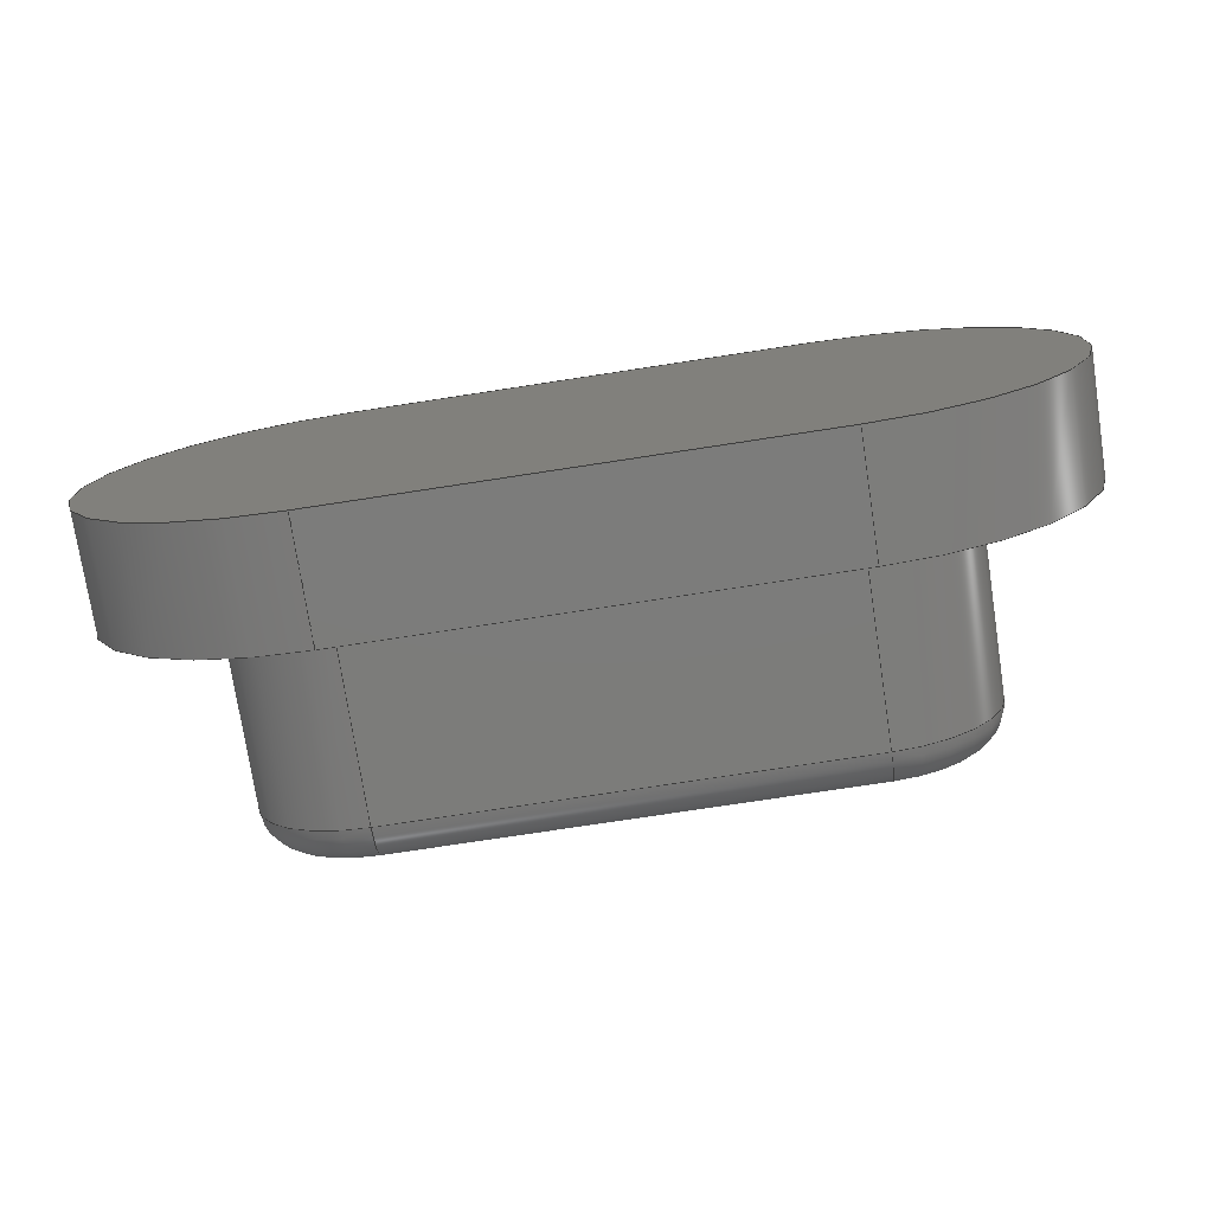
<metadata>
{"format":"step","ext":"step","renderer":"f3d","projection":"perspective","resolution":1024,"background":"white","views":[{"elev":-75.3,"azim":8.7,"up":"+Z"}]}
</metadata>
<code>
ISO-10303-21;
DATA;
#1=MECHANICAL_DESIGN_GEOMETRIC_PRESENTATION_REPRESENTATION('',(#4),#426);
#2=SHAPE_REPRESENTATION_RELATIONSHIP('SRR','None',#433,#3);
#3=ADVANCED_BREP_SHAPE_REPRESENTATION('',(#5),#425);
#4=STYLED_ITEM('',(#443),#5);
#5=MANIFOLD_SOLID_BREP('\X2\5B9e+04F53\X0\1',#234);
#6=FACE_BOUND('',#46,.T.);
#7=PLANE('',#262);
#8=PLANE('',#263);
#9=PLANE('',#264);
#10=PLANE('',#267);
#11=PLANE('',#271);
#12=PLANE('',#275);
#13=PLANE('',#276);
#14=TOROIDAL_SURFACE('',#251,1,0.5);
#15=TOROIDAL_SURFACE('',#257,1,0.5);
#16=FACE_OUTER_BOUND('',#31,.T.);
#17=FACE_OUTER_BOUND('',#32,.T.);
#18=FACE_OUTER_BOUND('',#33,.T.);
#19=FACE_OUTER_BOUND('',#34,.T.);
#20=FACE_OUTER_BOUND('',#35,.T.);
#21=FACE_OUTER_BOUND('',#36,.T.);
#22=FACE_OUTER_BOUND('',#37,.T.);
#23=FACE_OUTER_BOUND('',#38,.T.);
#24=FACE_OUTER_BOUND('',#39,.T.);
#25=FACE_OUTER_BOUND('',#40,.T.);
#26=FACE_OUTER_BOUND('',#41,.T.);
#27=FACE_OUTER_BOUND('',#42,.T.);
#28=FACE_OUTER_BOUND('',#43,.T.);
#29=FACE_OUTER_BOUND('',#44,.T.);
#30=FACE_OUTER_BOUND('',#45,.T.);
#31=EDGE_LOOP('',(#149,#150,#151,#152));
#32=EDGE_LOOP('',(#153,#154,#155,#156));
#33=EDGE_LOOP('',(#157,#158,#159,#160));
#34=EDGE_LOOP('',(#161,#162,#163,#164));
#35=EDGE_LOOP('',(#165,#166,#167,#168));
#36=EDGE_LOOP('',(#169,#170,#171,#172));
#37=EDGE_LOOP('',(#173,#174,#175,#176));
#38=EDGE_LOOP('',(#177,#178,#179,#180));
#39=EDGE_LOOP('',(#181,#182,#183,#184));
#40=EDGE_LOOP('',(#185,#186,#187,#188));
#41=EDGE_LOOP('',(#189,#190,#191,#192));
#42=EDGE_LOOP('',(#193,#194,#195,#196));
#43=EDGE_LOOP('',(#197,#198,#199,#200));
#44=EDGE_LOOP('',(#201,#202,#203,#204));
#45=EDGE_LOOP('',(#205,#206,#207,#208));
#46=EDGE_LOOP('',(#209,#210,#211,#212));
#47=LINE('',#361,#65);
#48=LINE('',#364,#66);
#49=LINE('',#375,#67);
#50=LINE('',#376,#68);
#51=LINE('',#382,#69);
#52=LINE('',#385,#70);
#53=LINE('',#388,#71);
#54=LINE('',#389,#72);
#55=LINE('',#393,#73);
#56=LINE('',#394,#74);
#57=LINE('',#400,#75);
#58=LINE('',#402,#76);
#59=LINE('',#404,#77);
#60=LINE('',#405,#78);
#61=LINE('',#411,#79);
#62=LINE('',#414,#80);
#63=LINE('',#416,#81);
#64=LINE('',#417,#82);
#65=VECTOR('',#283,10);
#66=VECTOR('',#286,10);
#67=VECTOR('',#299,10);
#68=VECTOR('',#300,10);
#69=VECTOR('',#309,10);
#70=VECTOR('',#312,10);
#71=VECTOR('',#315,10);
#72=VECTOR('',#316,10);
#73=VECTOR('',#321,10);
#74=VECTOR('',#322,10);
#75=VECTOR('',#329,10);
#76=VECTOR('',#330,10);
#77=VECTOR('',#331,10);
#78=VECTOR('',#332,10);
#79=VECTOR('',#339,10);
#80=VECTOR('',#342,10);
#81=VECTOR('',#343,10);
#82=VECTOR('',#344,10);
#83=CIRCLE('',#249,0.5);
#84=CIRCLE('',#250,0.5);
#85=CIRCLE('',#252,0.5);
#86=CIRCLE('',#253,1);
#87=CIRCLE('',#254,1.5);
#88=CIRCLE('',#256,0.5);
#89=CIRCLE('',#258,1);
#90=CIRCLE('',#259,1.5);
#91=CIRCLE('',#261,1.5);
#92=CIRCLE('',#266,1.5);
#93=CIRCLE('',#269,2.9);
#94=CIRCLE('',#270,2.9);
#95=CIRCLE('',#273,2.9);
#96=CIRCLE('',#274,2.9);
#97=VERTEX_POINT('',#357);
#98=VERTEX_POINT('',#358);
#99=VERTEX_POINT('',#360);
#100=VERTEX_POINT('',#362);
#101=VERTEX_POINT('',#366);
#102=VERTEX_POINT('',#367);
#103=VERTEX_POINT('',#372);
#104=VERTEX_POINT('',#373);
#105=VERTEX_POINT('',#381);
#106=VERTEX_POINT('',#383);
#107=VERTEX_POINT('',#387);
#108=VERTEX_POINT('',#392);
#109=VERTEX_POINT('',#398);
#110=VERTEX_POINT('',#399);
#111=VERTEX_POINT('',#401);
#112=VERTEX_POINT('',#403);
#113=VERTEX_POINT('',#407);
#114=VERTEX_POINT('',#409);
#115=VERTEX_POINT('',#413);
#116=VERTEX_POINT('',#415);
#117=EDGE_CURVE('',#97,#98,#83,.T.);
#118=EDGE_CURVE('',#98,#99,#47,.T.);
#119=EDGE_CURVE('',#99,#100,#84,.T.);
#120=EDGE_CURVE('',#100,#97,#48,.T.);
#121=EDGE_CURVE('',#101,#102,#85,.T.);
#122=EDGE_CURVE('',#102,#100,#86,.T.);
#123=EDGE_CURVE('',#99,#101,#87,.T.);
#124=EDGE_CURVE('',#103,#104,#88,.T.);
#125=EDGE_CURVE('',#104,#102,#49,.T.);
#126=EDGE_CURVE('',#101,#103,#50,.T.);
#127=EDGE_CURVE('',#97,#104,#89,.T.);
#128=EDGE_CURVE('',#103,#98,#90,.T.);
#129=EDGE_CURVE('',#105,#99,#51,.T.);
#130=EDGE_CURVE('',#106,#105,#91,.T.);
#131=EDGE_CURVE('',#106,#101,#52,.T.);
#132=EDGE_CURVE('',#107,#98,#53,.T.);
#133=EDGE_CURVE('',#105,#107,#54,.T.);
#134=EDGE_CURVE('',#108,#106,#55,.T.);
#135=EDGE_CURVE('',#108,#103,#56,.T.);
#136=EDGE_CURVE('',#107,#108,#92,.T.);
#137=EDGE_CURVE('',#109,#110,#57,.T.);
#138=EDGE_CURVE('',#110,#111,#58,.T.);
#139=EDGE_CURVE('',#112,#111,#59,.T.);
#140=EDGE_CURVE('',#109,#112,#60,.T.);
#141=EDGE_CURVE('',#113,#109,#93,.T.);
#142=EDGE_CURVE('',#114,#112,#94,.T.);
#143=EDGE_CURVE('',#113,#114,#61,.T.);
#144=EDGE_CURVE('',#115,#113,#62,.T.);
#145=EDGE_CURVE('',#116,#114,#63,.T.);
#146=EDGE_CURVE('',#115,#116,#64,.T.);
#147=EDGE_CURVE('',#110,#115,#95,.T.);
#148=EDGE_CURVE('',#111,#116,#96,.T.);
#149=ORIENTED_EDGE('',*,*,#117,.T.);
#150=ORIENTED_EDGE('',*,*,#118,.T.);
#151=ORIENTED_EDGE('',*,*,#119,.T.);
#152=ORIENTED_EDGE('',*,*,#120,.T.);
#153=ORIENTED_EDGE('',*,*,#121,.T.);
#154=ORIENTED_EDGE('',*,*,#122,.T.);
#155=ORIENTED_EDGE('',*,*,#119,.F.);
#156=ORIENTED_EDGE('',*,*,#123,.T.);
#157=ORIENTED_EDGE('',*,*,#124,.T.);
#158=ORIENTED_EDGE('',*,*,#125,.T.);
#159=ORIENTED_EDGE('',*,*,#121,.F.);
#160=ORIENTED_EDGE('',*,*,#126,.T.);
#161=ORIENTED_EDGE('',*,*,#117,.F.);
#162=ORIENTED_EDGE('',*,*,#127,.T.);
#163=ORIENTED_EDGE('',*,*,#124,.F.);
#164=ORIENTED_EDGE('',*,*,#128,.T.);
#165=ORIENTED_EDGE('',*,*,#123,.F.);
#166=ORIENTED_EDGE('',*,*,#129,.F.);
#167=ORIENTED_EDGE('',*,*,#130,.F.);
#168=ORIENTED_EDGE('',*,*,#131,.T.);
#169=ORIENTED_EDGE('',*,*,#118,.F.);
#170=ORIENTED_EDGE('',*,*,#132,.F.);
#171=ORIENTED_EDGE('',*,*,#133,.F.);
#172=ORIENTED_EDGE('',*,*,#129,.T.);
#173=ORIENTED_EDGE('',*,*,#120,.F.);
#174=ORIENTED_EDGE('',*,*,#122,.F.);
#175=ORIENTED_EDGE('',*,*,#125,.F.);
#176=ORIENTED_EDGE('',*,*,#127,.F.);
#177=ORIENTED_EDGE('',*,*,#126,.F.);
#178=ORIENTED_EDGE('',*,*,#131,.F.);
#179=ORIENTED_EDGE('',*,*,#134,.F.);
#180=ORIENTED_EDGE('',*,*,#135,.T.);
#181=ORIENTED_EDGE('',*,*,#128,.F.);
#182=ORIENTED_EDGE('',*,*,#135,.F.);
#183=ORIENTED_EDGE('',*,*,#136,.F.);
#184=ORIENTED_EDGE('',*,*,#132,.T.);
#185=ORIENTED_EDGE('',*,*,#137,.T.);
#186=ORIENTED_EDGE('',*,*,#138,.T.);
#187=ORIENTED_EDGE('',*,*,#139,.F.);
#188=ORIENTED_EDGE('',*,*,#140,.F.);
#189=ORIENTED_EDGE('',*,*,#141,.T.);
#190=ORIENTED_EDGE('',*,*,#140,.T.);
#191=ORIENTED_EDGE('',*,*,#142,.F.);
#192=ORIENTED_EDGE('',*,*,#143,.F.);
#193=ORIENTED_EDGE('',*,*,#144,.T.);
#194=ORIENTED_EDGE('',*,*,#143,.T.);
#195=ORIENTED_EDGE('',*,*,#145,.F.);
#196=ORIENTED_EDGE('',*,*,#146,.F.);
#197=ORIENTED_EDGE('',*,*,#147,.T.);
#198=ORIENTED_EDGE('',*,*,#146,.T.);
#199=ORIENTED_EDGE('',*,*,#148,.F.);
#200=ORIENTED_EDGE('',*,*,#138,.F.);
#201=ORIENTED_EDGE('',*,*,#148,.T.);
#202=ORIENTED_EDGE('',*,*,#145,.T.);
#203=ORIENTED_EDGE('',*,*,#142,.T.);
#204=ORIENTED_EDGE('',*,*,#139,.T.);
#205=ORIENTED_EDGE('',*,*,#147,.F.);
#206=ORIENTED_EDGE('',*,*,#137,.F.);
#207=ORIENTED_EDGE('',*,*,#141,.F.);
#208=ORIENTED_EDGE('',*,*,#144,.F.);
#209=ORIENTED_EDGE('',*,*,#134,.T.);
#210=ORIENTED_EDGE('',*,*,#130,.T.);
#211=ORIENTED_EDGE('',*,*,#133,.T.);
#212=ORIENTED_EDGE('',*,*,#136,.T.);
#213=CYLINDRICAL_SURFACE('',#248,0.5);
#214=CYLINDRICAL_SURFACE('',#255,0.5);
#215=CYLINDRICAL_SURFACE('',#260,1.5);
#216=CYLINDRICAL_SURFACE('',#265,1.5);
#217=CYLINDRICAL_SURFACE('',#268,2.9);
#218=CYLINDRICAL_SURFACE('',#272,2.9);
#219=ADVANCED_FACE('',(#16),#213,.T.);
#220=ADVANCED_FACE('',(#17),#14,.T.);
#221=ADVANCED_FACE('',(#18),#214,.T.);
#222=ADVANCED_FACE('',(#19),#15,.T.);
#223=ADVANCED_FACE('',(#20),#215,.T.);
#224=ADVANCED_FACE('',(#21),#7,.T.);
#225=ADVANCED_FACE('',(#22),#8,.F.);
#226=ADVANCED_FACE('',(#23),#9,.T.);
#227=ADVANCED_FACE('',(#24),#216,.T.);
#228=ADVANCED_FACE('',(#25),#10,.T.);
#229=ADVANCED_FACE('',(#26),#217,.T.);
#230=ADVANCED_FACE('',(#27),#11,.T.);
#231=ADVANCED_FACE('',(#28),#218,.T.);
#232=ADVANCED_FACE('',(#29),#12,.T.);
#233=ADVANCED_FACE('',(#30,#6),#13,.F.);
#234=CLOSED_SHELL('',(#219,#220,#221,#222,#223,#224,#225,#226,#227,#228,
#229,#230,#231,#232,#233));
#235=DERIVED_UNIT_ELEMENT(#237,1);
#236=DERIVED_UNIT_ELEMENT(#428,-3);
#237=(
MASS_UNIT()
NAMED_UNIT(*)
SI_UNIT(.KILO.,.GRAM.)
);
#238=DERIVED_UNIT((#235,#236));
#239=MEASURE_REPRESENTATION_ITEM('density measure',
POSITIVE_RATIO_MEASURE(7850),#238);
#240=PROPERTY_DEFINITION_REPRESENTATION(#245,#242);
#241=PROPERTY_DEFINITION_REPRESENTATION(#246,#243);
#242=REPRESENTATION('material name',(#244),#425);
#243=REPRESENTATION('density',(#239),#425);
#244=DESCRIPTIVE_REPRESENTATION_ITEM('\X2\94A2\X0\','\X2\94A2\X0\');
#245=PROPERTY_DEFINITION('material property','material name',#435);
#246=PROPERTY_DEFINITION('material property','density of part',#435);
#247=AXIS2_PLACEMENT_3D('',#355,#277,#278);
#248=AXIS2_PLACEMENT_3D('',#356,#279,#280);
#249=AXIS2_PLACEMENT_3D('',#359,#281,#282);
#250=AXIS2_PLACEMENT_3D('',#363,#284,#285);
#251=AXIS2_PLACEMENT_3D('',#365,#287,#288);
#252=AXIS2_PLACEMENT_3D('',#368,#289,#290);
#253=AXIS2_PLACEMENT_3D('',#369,#291,#292);
#254=AXIS2_PLACEMENT_3D('',#370,#293,#294);
#255=AXIS2_PLACEMENT_3D('',#371,#295,#296);
#256=AXIS2_PLACEMENT_3D('',#374,#297,#298);
#257=AXIS2_PLACEMENT_3D('',#377,#301,#302);
#258=AXIS2_PLACEMENT_3D('',#378,#303,#304);
#259=AXIS2_PLACEMENT_3D('',#379,#305,#306);
#260=AXIS2_PLACEMENT_3D('',#380,#307,#308);
#261=AXIS2_PLACEMENT_3D('',#384,#310,#311);
#262=AXIS2_PLACEMENT_3D('',#386,#313,#314);
#263=AXIS2_PLACEMENT_3D('',#390,#317,#318);
#264=AXIS2_PLACEMENT_3D('',#391,#319,#320);
#265=AXIS2_PLACEMENT_3D('',#395,#323,#324);
#266=AXIS2_PLACEMENT_3D('',#396,#325,#326);
#267=AXIS2_PLACEMENT_3D('',#397,#327,#328);
#268=AXIS2_PLACEMENT_3D('',#406,#333,#334);
#269=AXIS2_PLACEMENT_3D('',#408,#335,#336);
#270=AXIS2_PLACEMENT_3D('',#410,#337,#338);
#271=AXIS2_PLACEMENT_3D('',#412,#340,#341);
#272=AXIS2_PLACEMENT_3D('',#418,#345,#346);
#273=AXIS2_PLACEMENT_3D('',#419,#347,#348);
#274=AXIS2_PLACEMENT_3D('',#420,#349,#350);
#275=AXIS2_PLACEMENT_3D('',#421,#351,#352);
#276=AXIS2_PLACEMENT_3D('',#422,#353,#354);
#277=DIRECTION('axis',(0,0,1));
#278=DIRECTION('refdir',(1,0,0));
#279=DIRECTION('center_axis',(-1,0,0));
#280=DIRECTION('ref_axis',(0,0.7071,-0.7071));
#281=DIRECTION('center_axis',(-1,0,0));
#282=DIRECTION('ref_axis',(0,1,0));
#283=DIRECTION('',(-1,0,0));
#284=DIRECTION('center_axis',(1,0,0));
#285=DIRECTION('ref_axis',(0,0,-1));
#286=DIRECTION('',(1,0,0));
#287=DIRECTION('center_axis',(0,1,0));
#288=DIRECTION('ref_axis',(0,0,1));
#289=DIRECTION('center_axis',(-1,0,-1.388e-16));
#290=DIRECTION('ref_axis',(-1.388e-16,0,1));
#291=DIRECTION('center_axis',(0,-1,0));
#292=DIRECTION('ref_axis',(-1,0,0));
#293=DIRECTION('center_axis',(0,1,0));
#294=DIRECTION('ref_axis',(-1,0,0));
#295=DIRECTION('center_axis',(1,0,0));
#296=DIRECTION('ref_axis',(0,0.7071,0.7071));
#297=DIRECTION('center_axis',(-1,0,0));
#298=DIRECTION('ref_axis',(0,0,1));
#299=DIRECTION('',(-1,0,0));
#300=DIRECTION('',(1,0,0));
#301=DIRECTION('center_axis',(0,1,0));
#302=DIRECTION('ref_axis',(0,0,1));
#303=DIRECTION('center_axis',(0,-1,0));
#304=DIRECTION('ref_axis',(1,0,0));
#305=DIRECTION('center_axis',(0,1,0));
#306=DIRECTION('ref_axis',(1,0,0));
#307=DIRECTION('center_axis',(0,1,0));
#308=DIRECTION('ref_axis',(6.939e-17,0,1));
#309=DIRECTION('',(0,1,0));
#310=DIRECTION('center_axis',(0,-1,0));
#311=DIRECTION('ref_axis',(6.939e-17,0,1));
#312=DIRECTION('',(0,1,0));
#313=DIRECTION('center_axis',(0,0,-1));
#314=DIRECTION('ref_axis',(-1,0,0));
#315=DIRECTION('',(0,1,0));
#316=DIRECTION('',(1,0,0));
#317=DIRECTION('center_axis',(0,-1,0));
#318=DIRECTION('ref_axis',(1,0,0));
#319=DIRECTION('center_axis',(0,0,1));
#320=DIRECTION('ref_axis',(1,0,0));
#321=DIRECTION('',(-1,0,0));
#322=DIRECTION('',(0,1,0));
#323=DIRECTION('center_axis',(0,1,0));
#324=DIRECTION('ref_axis',(0,0,-1));
#325=DIRECTION('center_axis',(0,-1,0));
#326=DIRECTION('ref_axis',(0,0,-1));
#327=DIRECTION('center_axis',(9.409e-17,0,1));
#328=DIRECTION('ref_axis',(-1,0,9.409e-17));
#329=DIRECTION('',(-1,0,9.409e-17));
#330=DIRECTION('',(0,-1,0));
#331=DIRECTION('',(-1,0,9.409e-17));
#332=DIRECTION('',(0,-1,0));
#333=DIRECTION('center_axis',(0,-1,0));
#334=DIRECTION('ref_axis',(0,0,-1));
#335=DIRECTION('center_axis',(0,-1,0));
#336=DIRECTION('ref_axis',(0,0,-1));
#337=DIRECTION('center_axis',(0,-1,0));
#338=DIRECTION('ref_axis',(0,0,-1));
#339=DIRECTION('',(0,-1,0));
#340=DIRECTION('center_axis',(0,0,-1));
#341=DIRECTION('ref_axis',(1,0,0));
#342=DIRECTION('',(1,0,0));
#343=DIRECTION('',(1,0,0));
#344=DIRECTION('',(0,-1,0));
#345=DIRECTION('center_axis',(0,-1,0));
#346=DIRECTION('ref_axis',(9.571e-17,0,1));
#347=DIRECTION('center_axis',(0,-1,0));
#348=DIRECTION('ref_axis',(9.571e-17,0,1));
#349=DIRECTION('center_axis',(0,-1,0));
#350=DIRECTION('ref_axis',(9.571e-17,0,1));
#351=DIRECTION('center_axis',(0,-1,0));
#352=DIRECTION('ref_axis',(1,0,0));
#353=DIRECTION('center_axis',(0,-1,0));
#354=DIRECTION('ref_axis',(1,0,0));
#355=CARTESIAN_POINT('',(0,0,0));
#356=CARTESIAN_POINT('Origin',(4.128,27.79,-7.03));
#357=CARTESIAN_POINT('',(5.603,28.29,-7.03));
#358=CARTESIAN_POINT('',(5.603,27.79,-7.53));
#359=CARTESIAN_POINT('Origin',(5.603,27.79,-7.03));
#360=CARTESIAN_POINT('',(-0.2969,27.79,-7.53));
#361=CARTESIAN_POINT('',(4.128,27.79,-7.53));
#362=CARTESIAN_POINT('',(-0.2969,28.29,-7.03));
#363=CARTESIAN_POINT('Origin',(-0.2969,27.79,-7.03));
#364=CARTESIAN_POINT('',(4.128,28.29,-7.03));
#365=CARTESIAN_POINT('Origin',(-0.2969,27.79,-6.03));
#366=CARTESIAN_POINT('',(-0.2969,27.79,-4.53));
#367=CARTESIAN_POINT('',(-0.2969,28.29,-5.03));
#368=CARTESIAN_POINT('Origin',(-0.2969,27.79,-5.03));
#369=CARTESIAN_POINT('Origin',(-0.2969,28.29,-6.03));
#370=CARTESIAN_POINT('Origin',(-0.2969,27.79,-6.03));
#371=CARTESIAN_POINT('Origin',(1.178,27.79,-5.03));
#372=CARTESIAN_POINT('',(5.603,27.79,-4.53));
#373=CARTESIAN_POINT('',(5.603,28.29,-5.03));
#374=CARTESIAN_POINT('Origin',(5.603,27.79,-5.03));
#375=CARTESIAN_POINT('',(1.178,28.29,-5.03));
#376=CARTESIAN_POINT('',(1.178,27.79,-4.53));
#377=CARTESIAN_POINT('Origin',(5.603,27.79,-6.03));
#378=CARTESIAN_POINT('Origin',(5.603,28.29,-6.03));
#379=CARTESIAN_POINT('Origin',(5.603,27.79,-6.03));
#380=CARTESIAN_POINT('Origin',(-0.2969,25.29,-6.03));
#381=CARTESIAN_POINT('',(-0.2969,25.29,-7.53));
#382=CARTESIAN_POINT('',(-0.2969,25.29,-7.53));
#383=CARTESIAN_POINT('',(-0.2969,25.29,-4.53));
#384=CARTESIAN_POINT('Origin',(-0.2969,25.29,-6.03));
#385=CARTESIAN_POINT('',(-0.2969,25.29,-4.53));
#386=CARTESIAN_POINT('Origin',(5.603,25.29,-7.53));
#387=CARTESIAN_POINT('',(5.603,25.29,-7.53));
#388=CARTESIAN_POINT('',(5.603,25.29,-7.53));
#389=CARTESIAN_POINT('',(4.128,25.29,-7.53));
#390=CARTESIAN_POINT('Origin',(2.653,28.29,-6.03));
#391=CARTESIAN_POINT('Origin',(-0.2969,25.29,-4.53));
#392=CARTESIAN_POINT('',(5.603,25.29,-4.53));
#393=CARTESIAN_POINT('',(1.178,25.29,-4.53));
#394=CARTESIAN_POINT('',(5.603,25.29,-4.53));
#395=CARTESIAN_POINT('Origin',(5.603,25.29,-6.03));
#396=CARTESIAN_POINT('Origin',(5.603,25.29,-6.03));
#397=CARTESIAN_POINT('Origin',(5.603,25.29,-3.13));
#398=CARTESIAN_POINT('',(5.603,25.29,-3.13));
#399=CARTESIAN_POINT('',(-0.2969,25.29,-3.13));
#400=CARTESIAN_POINT('',(5.603,25.29,-3.13));
#401=CARTESIAN_POINT('',(-0.2969,23.79,-3.13));
#402=CARTESIAN_POINT('',(-0.2969,25.29,-3.13));
#403=CARTESIAN_POINT('',(5.603,23.79,-3.13));
#404=CARTESIAN_POINT('',(5.603,23.79,-3.13));
#405=CARTESIAN_POINT('',(5.603,25.29,-3.13));
#406=CARTESIAN_POINT('Origin',(5.603,25.29,-6.03));
#407=CARTESIAN_POINT('',(5.603,25.29,-8.93));
#408=CARTESIAN_POINT('Origin',(5.603,25.29,-6.03));
#409=CARTESIAN_POINT('',(5.603,23.79,-8.93));
#410=CARTESIAN_POINT('Origin',(5.603,23.79,-6.03));
#411=CARTESIAN_POINT('',(5.603,25.29,-8.93));
#412=CARTESIAN_POINT('Origin',(-0.2969,25.29,-8.93));
#413=CARTESIAN_POINT('',(-0.2969,25.29,-8.93));
#414=CARTESIAN_POINT('',(-0.2969,25.29,-8.93));
#415=CARTESIAN_POINT('',(-0.2969,23.79,-8.93));
#416=CARTESIAN_POINT('',(-0.2969,23.79,-8.93));
#417=CARTESIAN_POINT('',(-0.2969,25.29,-8.93));
#418=CARTESIAN_POINT('Origin',(-0.2969,25.29,-6.03));
#419=CARTESIAN_POINT('Origin',(-0.2969,25.29,-6.03));
#420=CARTESIAN_POINT('Origin',(-0.2969,23.79,-6.03));
#421=CARTESIAN_POINT('Origin',(2.653,23.79,-6.03));
#422=CARTESIAN_POINT('Origin',(2.653,25.29,-6.03));
#423=UNCERTAINTY_MEASURE_WITH_UNIT(LENGTH_MEASURE(0.01),#427,
'DISTANCE_ACCURACY_VALUE',
'Maximum model space distance between geometric entities at asserted c
onnectivities');
#424=UNCERTAINTY_MEASURE_WITH_UNIT(LENGTH_MEASURE(0.01),#427,
'DISTANCE_ACCURACY_VALUE',
'Maximum model space distance between geometric entities at asserted c
onnectivities');
#425=(
GEOMETRIC_REPRESENTATION_CONTEXT(3)
GLOBAL_UNCERTAINTY_ASSIGNED_CONTEXT((#423))
GLOBAL_UNIT_ASSIGNED_CONTEXT((#427,#429,#430))
REPRESENTATION_CONTEXT('','3D')
);
#426=(
GEOMETRIC_REPRESENTATION_CONTEXT(3)
GLOBAL_UNCERTAINTY_ASSIGNED_CONTEXT((#424))
GLOBAL_UNIT_ASSIGNED_CONTEXT((#427,#429,#430))
REPRESENTATION_CONTEXT('','3D')
);
#427=(
LENGTH_UNIT()
NAMED_UNIT(*)
SI_UNIT(.MILLI.,.METRE.)
);
#428=(
LENGTH_UNIT()
NAMED_UNIT(*)
SI_UNIT($,.METRE.)
);
#429=(
NAMED_UNIT(*)
PLANE_ANGLE_UNIT()
SI_UNIT($,.RADIAN.)
);
#430=(
NAMED_UNIT(*)
SI_UNIT($,.STERADIAN.)
SOLID_ANGLE_UNIT()
);
#431=SHAPE_DEFINITION_REPRESENTATION(#432,#433);
#432=PRODUCT_DEFINITION_SHAPE('',$,#435);
#433=SHAPE_REPRESENTATION('',(#247),#425);
#434=PRODUCT_DEFINITION_CONTEXT('part definition',#439,'design');
#435=PRODUCT_DEFINITION('\X2\96F6.9e+86EF6\X0\2','\X2\96F6.9e+86EF6\X0\2
 v1',#436,#434);
#436=PRODUCT_DEFINITION_FORMATION('',$,#441);
#437=PRODUCT_RELATED_PRODUCT_CATEGORY('\X2\96F6.9e+86EF6\X0\2 v1',
'\X2\96F6.9e+86EF6\X0\2 v1',(#441));
#438=APPLICATION_PROTOCOL_DEFINITION('international standard',
'automotive_design',2009,#439);
#439=APPLICATION_CONTEXT(
'Core Data for Automotive Mechanical Design Process');
#440=PRODUCT_CONTEXT('part definition',#439,'mechanical');
#441=PRODUCT('\X2\96F6.9e+86EF6\X0\2','\X2\96F6.9e+86EF6\X0\2 v1',$,(#440));
#442=PRESENTATION_STYLE_ASSIGNMENT((#444));
#443=PRESENTATION_STYLE_ASSIGNMENT((#445));
#444=SURFACE_STYLE_USAGE(.BOTH.,#446);
#445=SURFACE_STYLE_USAGE(.BOTH.,#447);
#446=SURFACE_SIDE_STYLE('',(#448));
#447=SURFACE_SIDE_STYLE('',(#449));
#448=SURFACE_STYLE_FILL_AREA(#450);
#449=SURFACE_STYLE_FILL_AREA(#451);
#450=FILL_AREA_STYLE('\X2\94A2\X0\ - \X2\7F0\X0\',(#452));
#451=FILL_AREA_STYLE('Opaque(63,63,63)',(#453));
#452=FILL_AREA_STYLE_COLOUR('\X2\94A2\X0\ - \X2\7F0\X0\',#454);
#453=FILL_AREA_STYLE_COLOUR('Opaque(63,63,63)',#455);
#454=COLOUR_RGB('\X2\94A2\X0\ - \X2\7F0\X0\',0.6275,0.6275,
0.6275);
#455=COLOUR_RGB('Opaque(63,63,63)',0.2471,0.2471,
0.2471);
ENDSEC;
END-ISO-10303-21;

</code>
